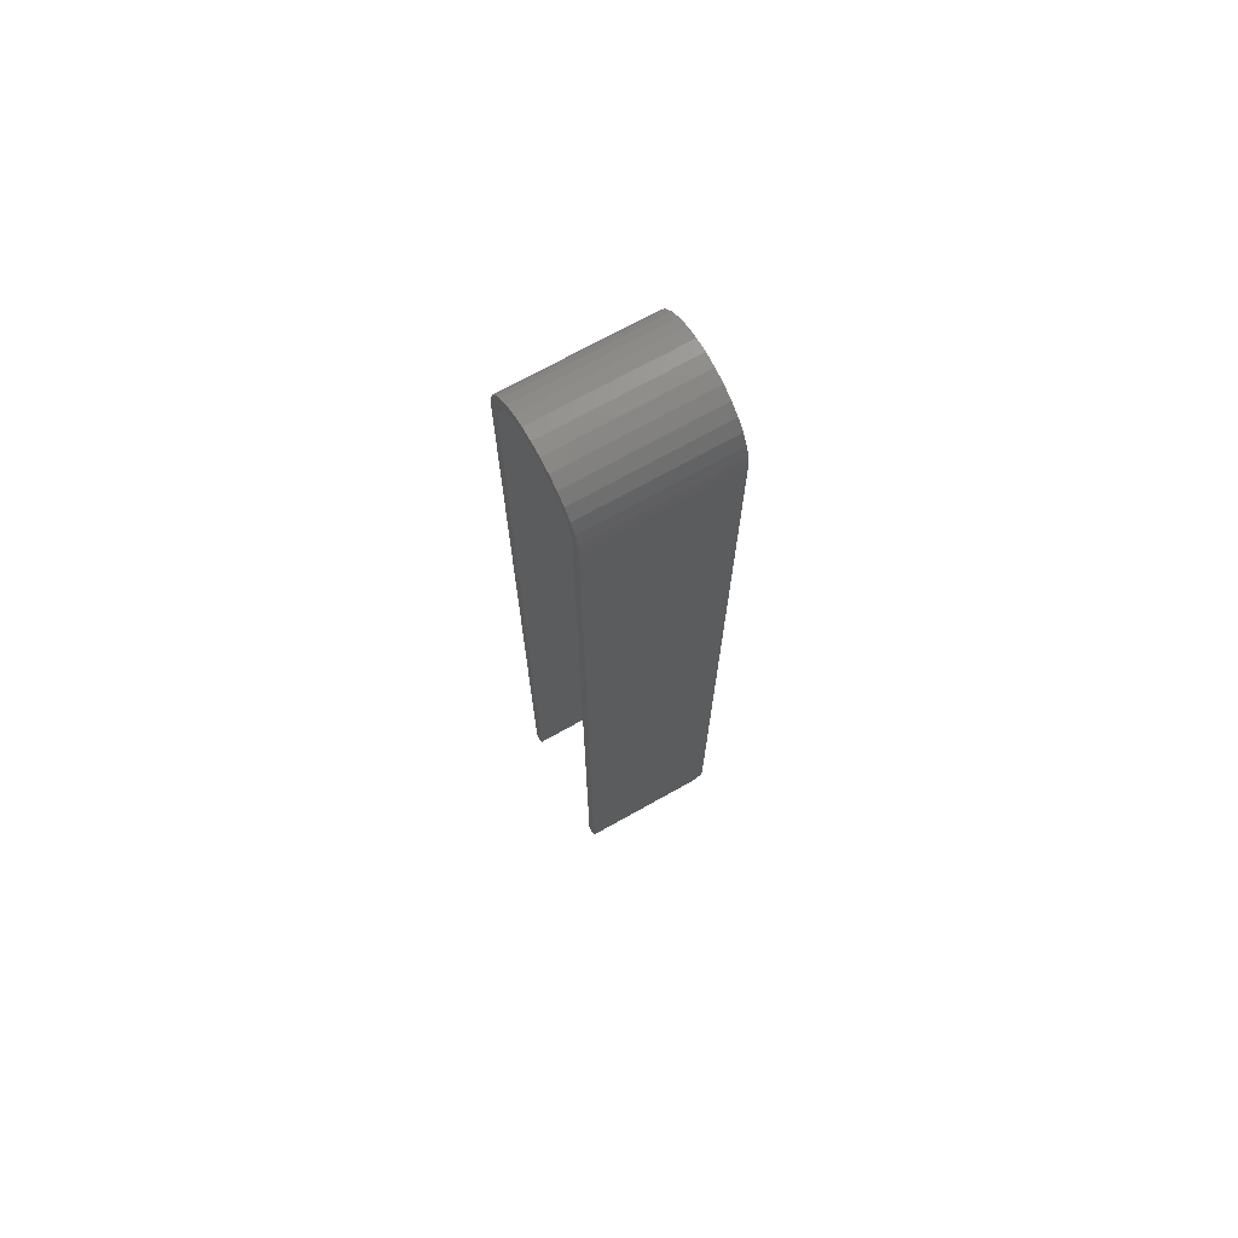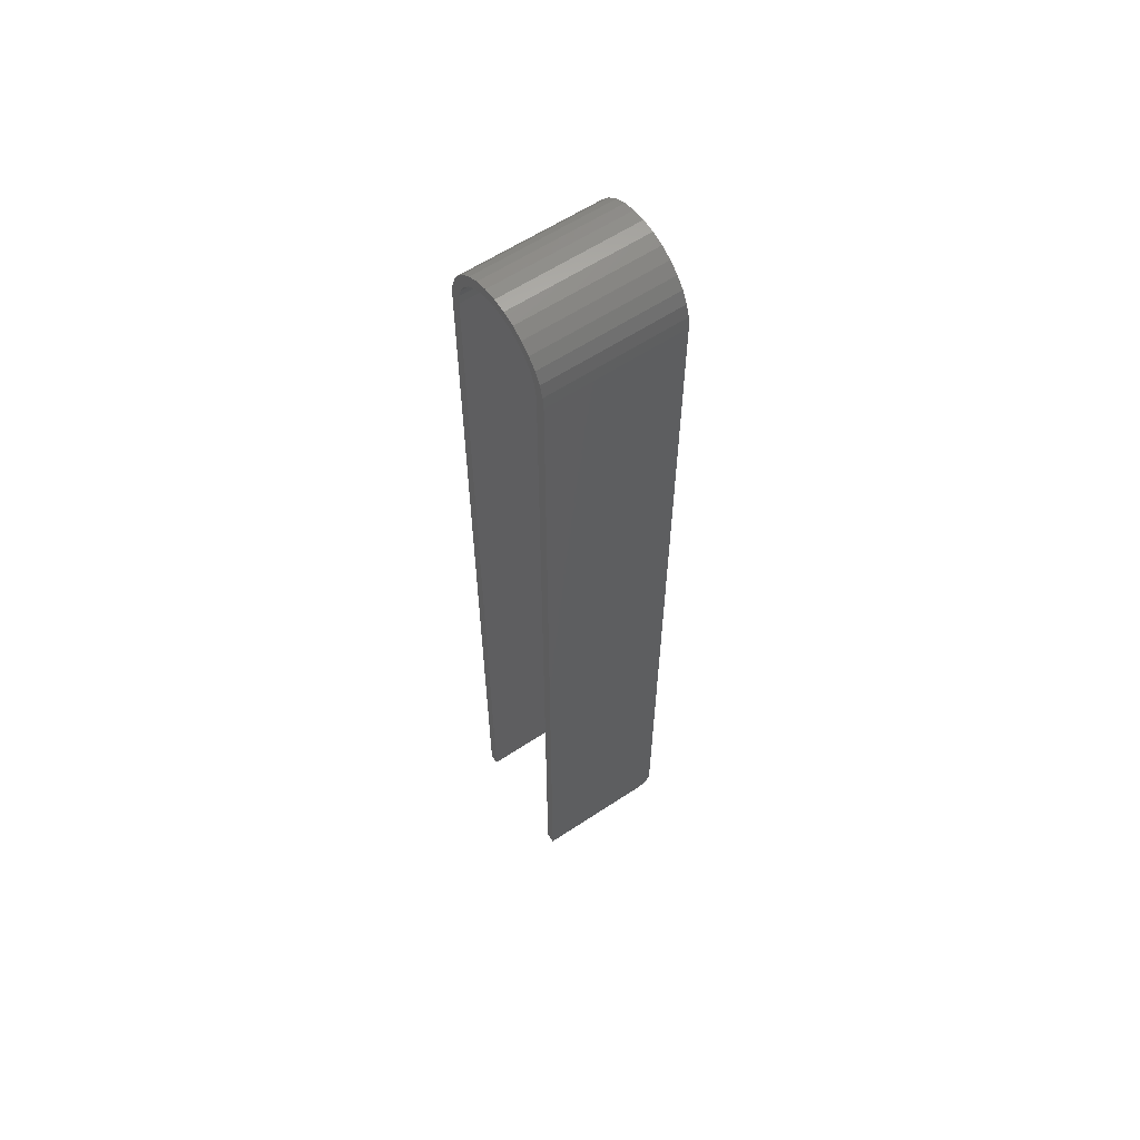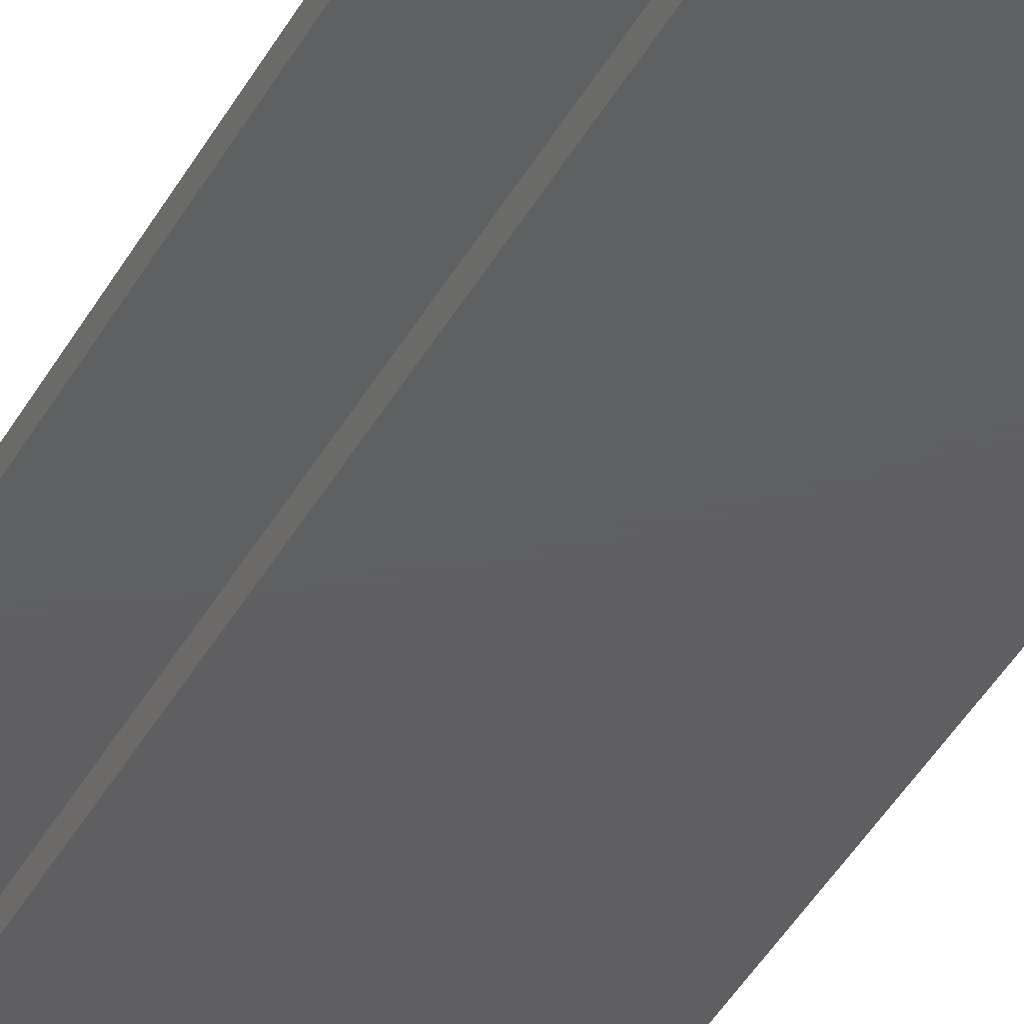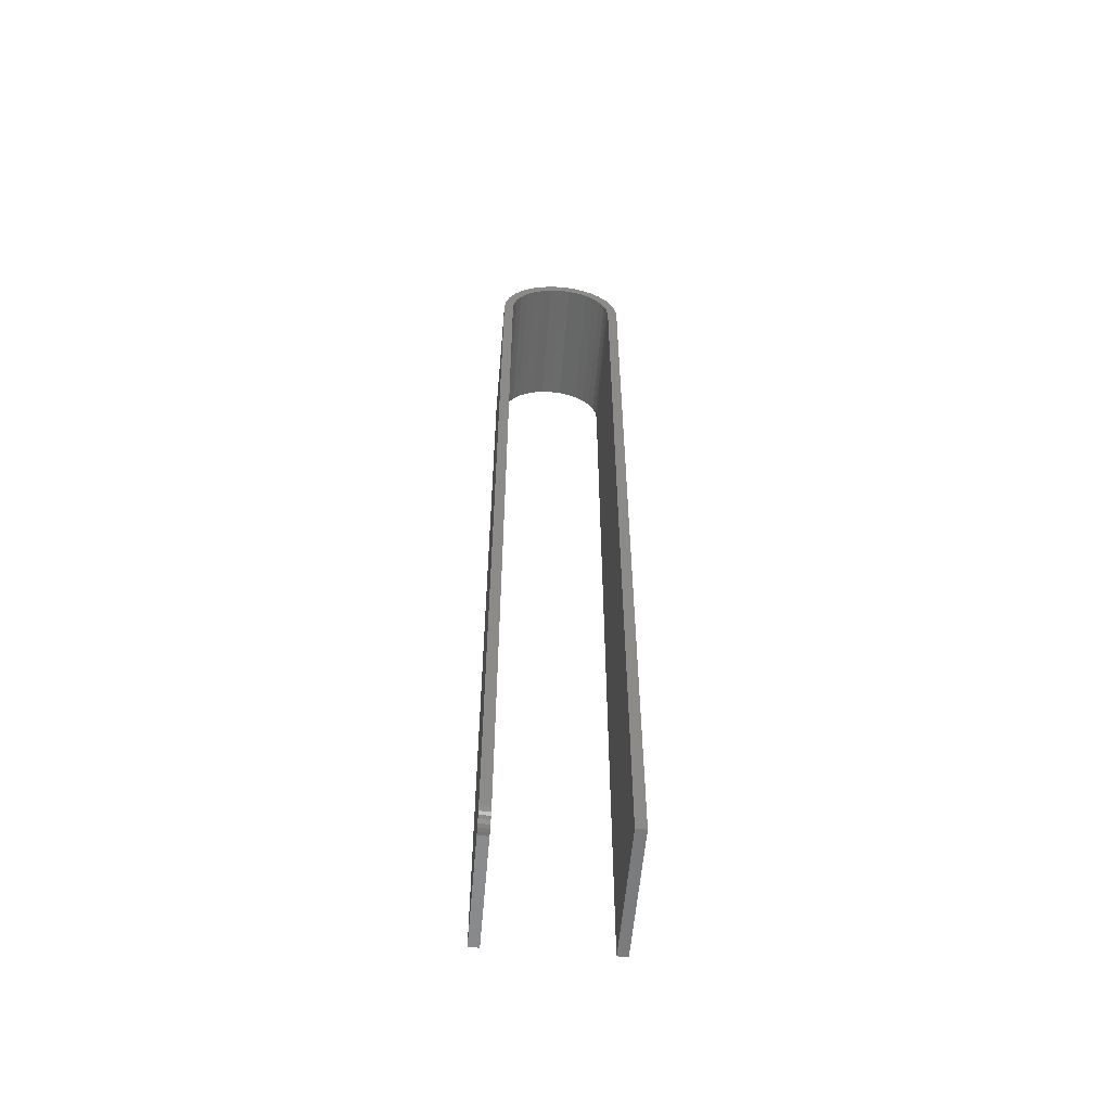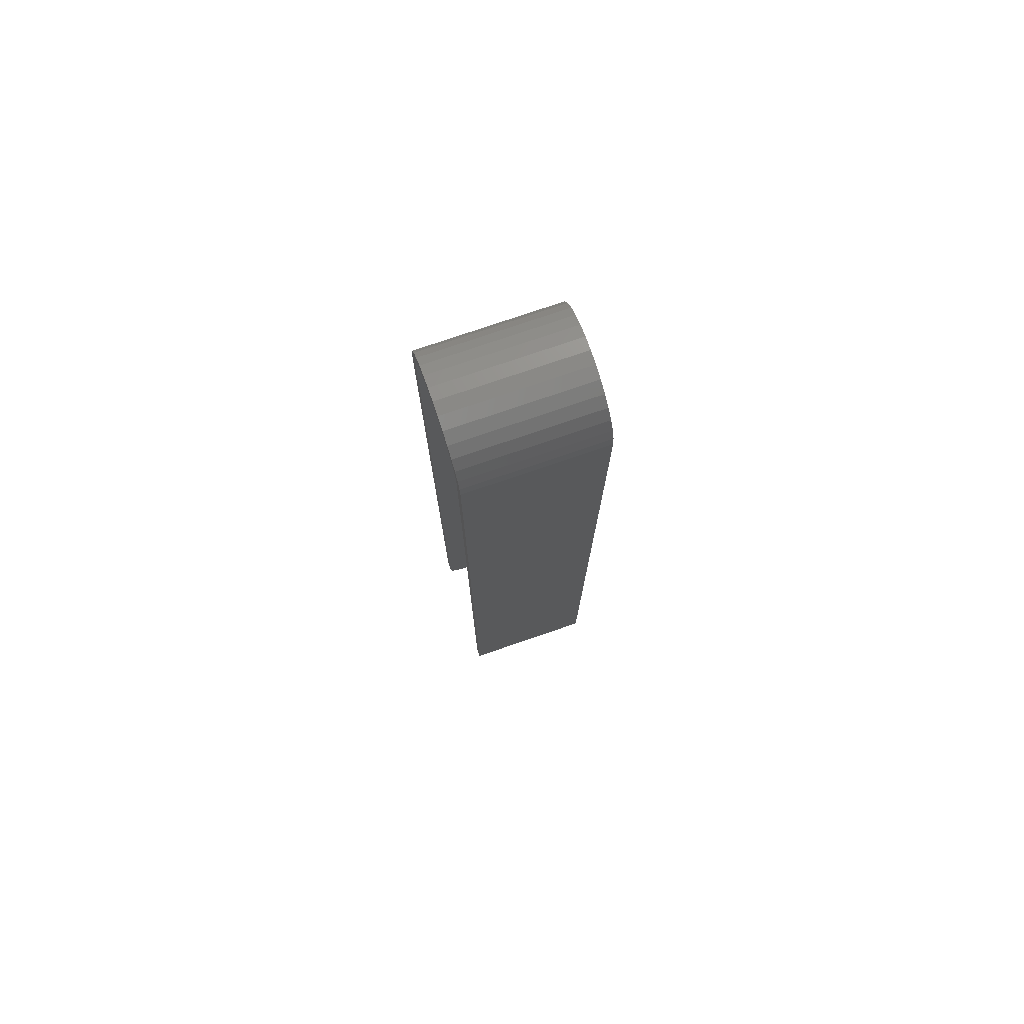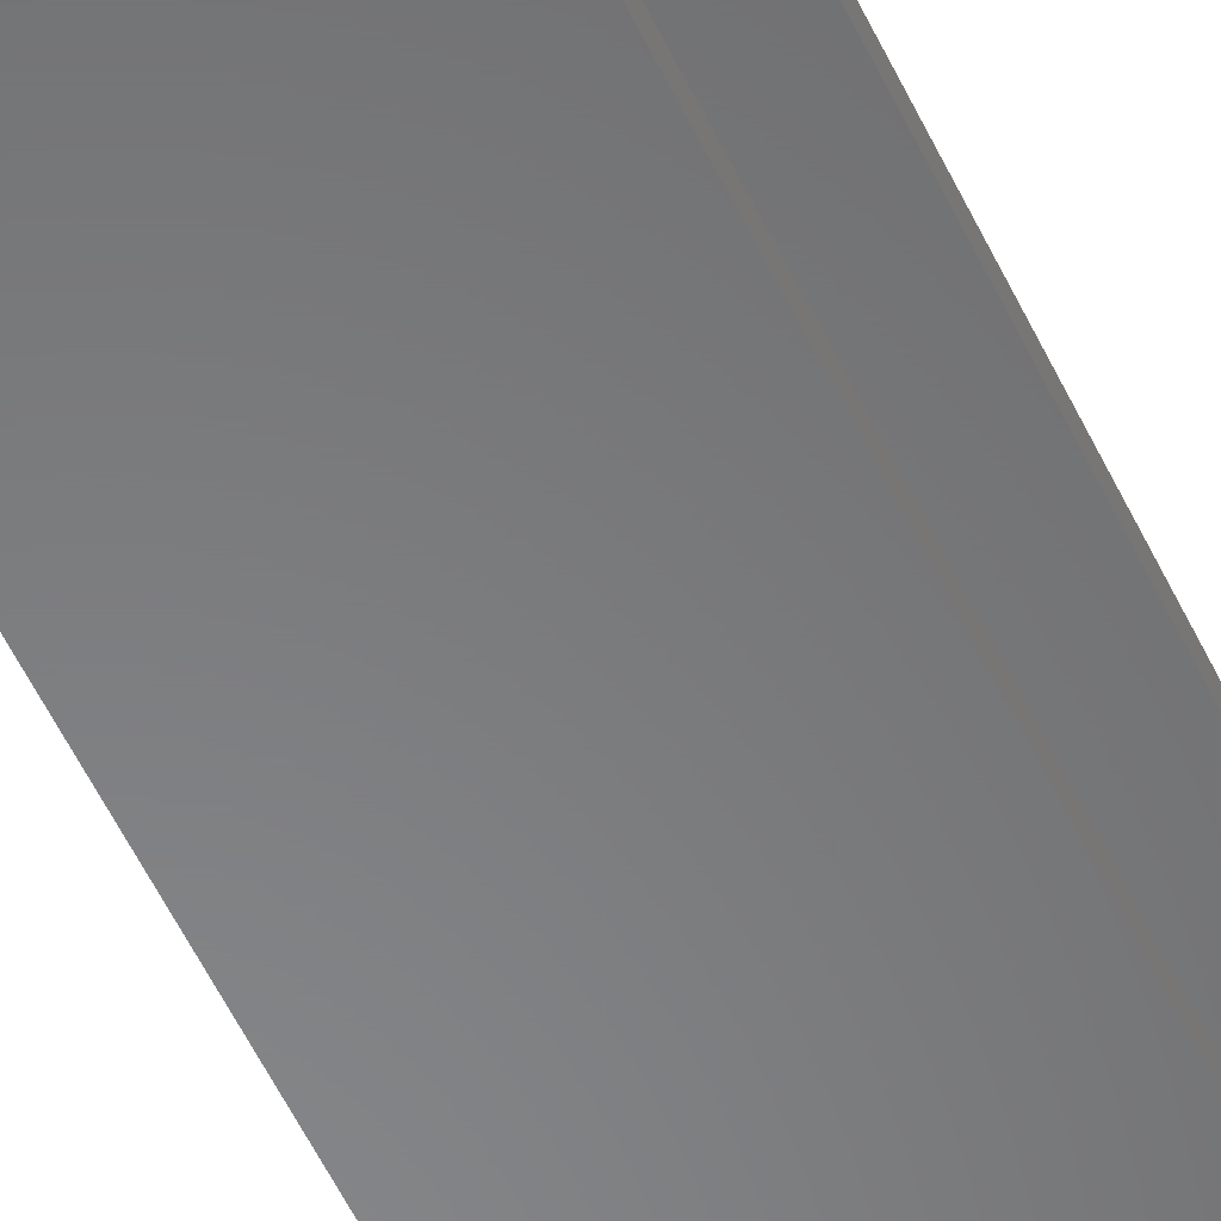
<metadata>
{"format":"stl","ext":"stl","renderer":"f3d","projection":"perspective","resolution":1024,"background":"white","views":[{"elev":71.6,"azim":150.8,"up":"+Z"},{"elev":60.6,"azim":146.0,"up":"+Z"},{"elev":-38.9,"azim":-25.4,"up":"+Y"},{"elev":-56.8,"azim":-94.9,"up":"+Z"},{"elev":76.6,"azim":-18.9,"up":"+Z"},{"elev":-54.7,"azim":24.9,"up":"+Y"}]}
</metadata>
<code>
# stl→obj: 92 verts, 180 faces
v -0.03125 -0.006257 0.4347
v -0.03125 -0.01795 0.4348
v -0.03125 -0.01277 0.4375
v -0.03125 -0.001316 0.4352
v -0.03125 -0.01101 0.4333
v -0.03125 -0.02248 0.431
v -0.03125 -0.01539 0.4309
v -0.03125 -0.01923 0.4278
v -0.03125 -0.02621 0.4265
v -0.03125 -0.02238 0.4239
v -0.03125 -0.02897 0.4213
v -0.03125 -0.02472 0.4196
v -0.03125 -0.03067 0.4157
v -0.03125 -0.007156 0.4392
v -0.03125 -0.001316 0.4398
v -0.03125 0.004524 0.4392
v -0.03125 0.01014 0.4375
v -0.03125 0.003626 0.4347
v -0.03125 0.01531 0.4348
v -0.03125 0.008377 0.4333
v -0.03125 0.01276 0.4309
v -0.03125 0.01985 0.431
v -0.03125 0.01659 0.4278
v -0.03125 0.02357 0.4265
v -0.03125 0.01974 0.4239
v -0.03125 0.02634 0.4213
v -0.03125 0.02209 0.4196
v -0.03125 0.02353 0.4148
v -0.03125 -0.02616 0.4148
v -0.03125 -0.02664 0.4099
v -0.03125 -0.03125 0.4099
v -0.03125 -0.02664 -2.82e-19
v -0.03125 -0.03125 0
v -0.03125 0.02804 0.4157
v -0.03125 0.02862 0.4099
v -0.03125 0.02401 0.4099
v -0.03125 0.02862 0.007812
v -0.03125 0.02401 0.007812
v -0.02993 0.02862 0.003472
v -0.0311 0.02862 0.006288
v -0.03066 0.02862 0.004823
v -0.02778 0.02862 0.001317
v 0.03125 0.02862 -3.666e-18
v -0.02344 0.02862 -3.666e-18
v -0.02496 0.02862 0.0001501
v -0.02643 0.02862 0.0005947
v 0.03125 0.02862 0.4099
v -0.02896 0.02862 0.002288
v -0.02344 0.02401 0
v 0.03125 0.02401 -3.384e-18
v 0.03125 0.02401 0.4099
v -0.0311 0.02401 0.006288
v -0.03066 0.02401 0.004823
v -0.02993 0.02401 0.003472
v -0.02896 0.02401 0.002288
v -0.02778 0.02401 0.001317
v -0.02643 0.02401 0.0005947
v -0.02496 0.02401 0.0001501
v 0.03125 -0.01277 0.4375
v 0.03125 -0.01795 0.4348
v 0.03125 -0.006257 0.4347
v 0.03125 -0.001316 0.4352
v 0.03125 -0.01101 0.4333
v 0.03125 -0.02248 0.431
v 0.03125 -0.01539 0.4309
v 0.03125 -0.01923 0.4278
v 0.03125 -0.02621 0.4265
v 0.03125 -0.02238 0.4239
v 0.03125 -0.02897 0.4213
v 0.03125 -0.02472 0.4196
v 0.03125 -0.03067 0.4157
v 0.03125 -0.001316 0.4398
v 0.03125 -0.007156 0.4392
v 0.03125 0.004524 0.4392
v 0.03125 0.01014 0.4375
v 0.03125 0.003626 0.4347
v 0.03125 0.01531 0.4348
v 0.03125 0.008377 0.4333
v 0.03125 0.01276 0.4309
v 0.03125 0.01985 0.431
v 0.03125 0.01659 0.4278
v 0.03125 0.02357 0.4265
v 0.03125 0.01974 0.4239
v 0.03125 0.02634 0.4213
v 0.03125 0.02209 0.4196
v 0.03125 0.02353 0.4148
v 0.03125 -0.03125 0
v 0.03125 -0.02664 -2.82e-19
v 0.03125 -0.03125 0.4099
v 0.03125 -0.02664 0.4099
v 0.03125 -0.02616 0.4148
v 0.03125 0.02804 0.4157
f 1 2 3
f 4 1 3
f 2 1 5
f 5 6 2
f 7 6 5
f 6 7 8
f 8 9 6
f 9 8 10
f 10 11 9
f 12 11 10
f 13 11 12
f 3 14 15
f 3 15 16
f 17 3 16
f 4 3 17
f 18 4 17
f 19 18 17
f 20 18 19
f 21 20 19
f 22 21 19
f 23 21 22
f 24 23 22
f 25 23 24
f 26 25 24
f 26 27 25
f 28 27 26
f 12 29 13
f 13 29 30
f 13 30 31
f 31 30 32
f 31 32 33
f 26 34 28
f 28 34 35
f 28 35 36
f 36 35 37
f 36 37 38
f 37 39 40
f 39 41 40
f 42 43 44
f 42 44 45
f 42 45 46
f 47 43 42
f 47 42 48
f 47 48 39
f 47 39 37
f 47 37 35
f 49 44 50
f 50 44 43
f 38 51 36
f 52 53 54
f 52 54 55
f 52 55 56
f 52 56 57
f 52 57 58
f 52 58 49
f 50 51 38
f 50 38 52
f 50 52 49
f 38 37 52
f 52 37 40
f 52 40 53
f 53 40 41
f 53 41 54
f 54 41 39
f 54 39 55
f 55 39 48
f 55 48 56
f 56 48 42
f 56 42 57
f 57 42 46
f 57 46 58
f 58 46 45
f 58 45 49
f 49 45 44
f 59 60 61
f 59 61 62
f 63 61 60
f 60 64 63
f 63 64 65
f 66 65 64
f 64 67 66
f 68 66 67
f 67 69 68
f 68 69 70
f 70 69 71
f 72 73 59
f 74 72 59
f 74 59 75
f 75 59 62
f 75 62 76
f 75 76 77
f 77 76 78
f 77 78 79
f 77 79 80
f 80 79 81
f 80 81 82
f 82 81 83
f 82 83 84
f 83 85 84
f 84 85 86
f 87 88 89
f 89 88 90
f 89 90 71
f 71 90 91
f 71 91 70
f 50 43 51
f 51 43 47
f 51 47 86
f 86 47 92
f 86 92 84
f 89 31 87
f 87 31 33
f 31 89 13
f 13 89 71
f 13 71 11
f 11 71 69
f 11 69 9
f 9 69 67
f 9 67 6
f 6 67 64
f 6 64 2
f 2 64 60
f 2 60 3
f 3 60 59
f 3 59 14
f 14 59 73
f 14 73 15
f 15 73 72
f 15 72 16
f 16 72 74
f 16 74 17
f 17 74 75
f 17 75 19
f 19 75 77
f 19 77 22
f 22 77 80
f 22 80 24
f 24 80 82
f 24 82 26
f 26 82 84
f 26 84 34
f 34 84 92
f 34 92 35
f 35 92 47
f 4 61 1
f 1 61 63
f 1 63 5
f 5 63 65
f 5 65 7
f 7 65 66
f 7 66 8
f 8 66 68
f 8 68 10
f 10 68 70
f 10 70 12
f 12 70 91
f 12 91 29
f 29 91 90
f 29 90 30
f 61 4 62
f 62 4 18
f 62 18 76
f 76 18 20
f 76 20 78
f 78 20 21
f 78 21 79
f 79 21 23
f 79 23 81
f 81 23 25
f 81 25 83
f 83 25 27
f 83 27 85
f 85 27 28
f 85 28 86
f 86 28 36
f 86 36 51
f 88 32 90
f 90 32 30
f 33 32 87
f 87 32 88

</code>
